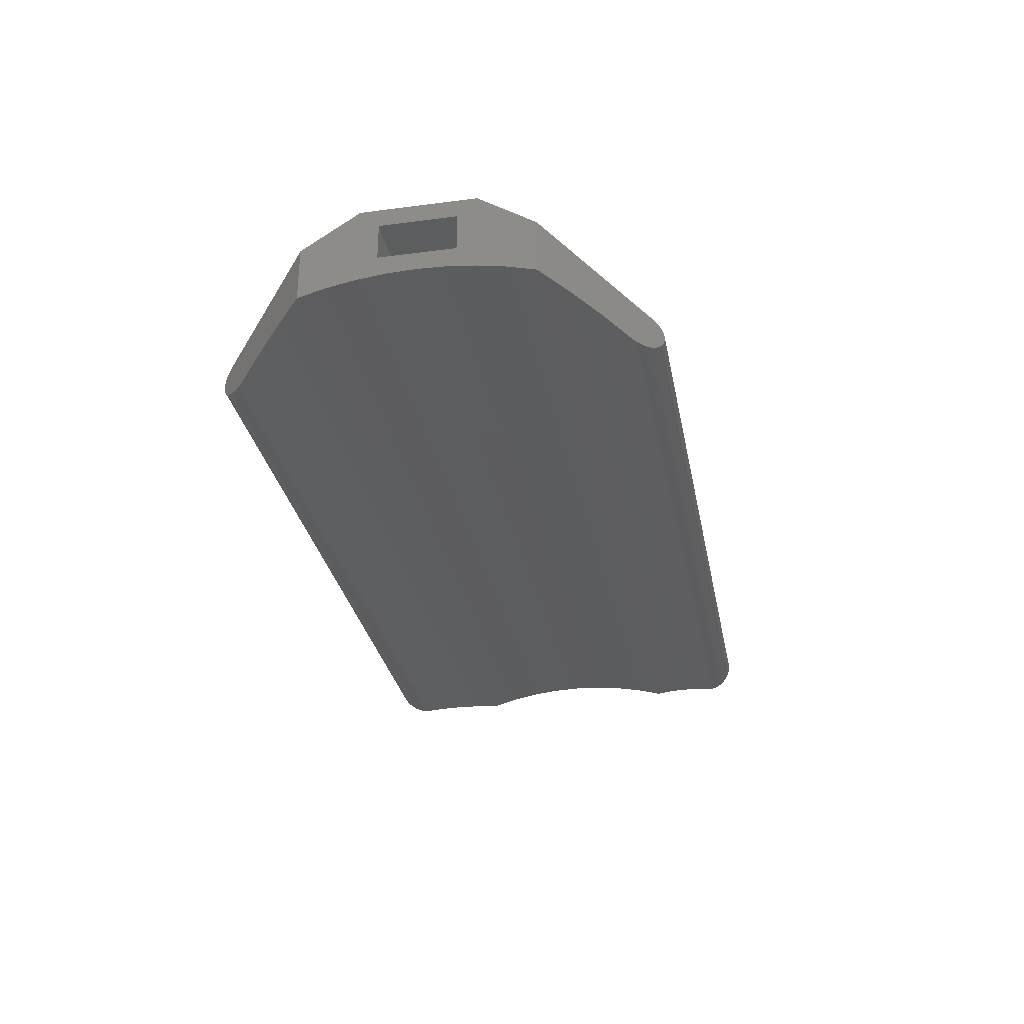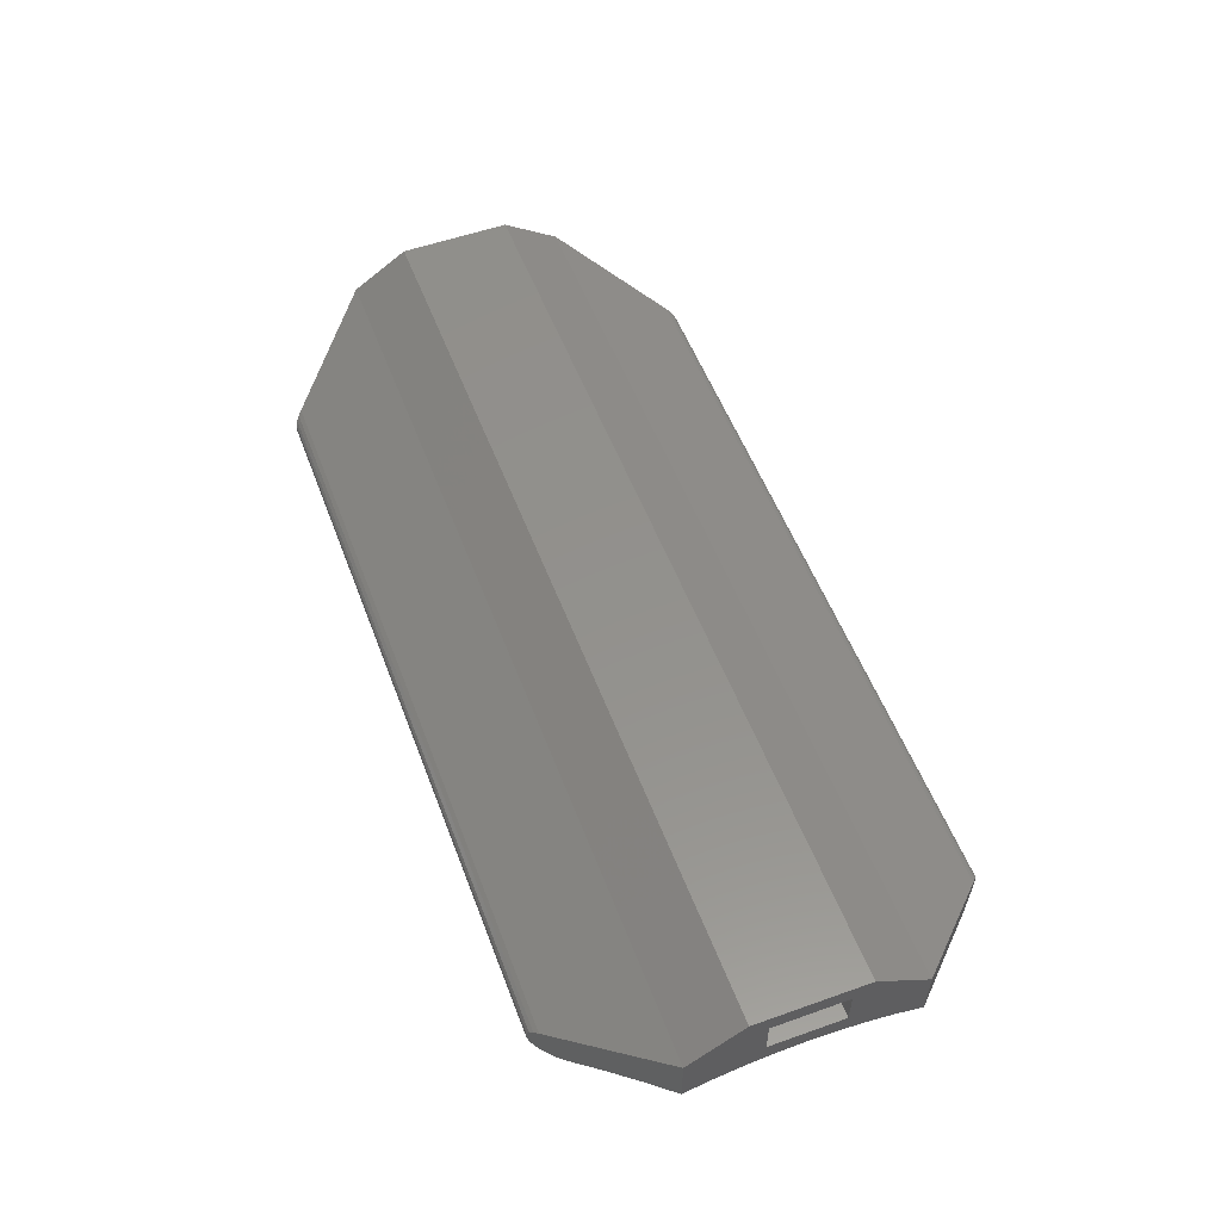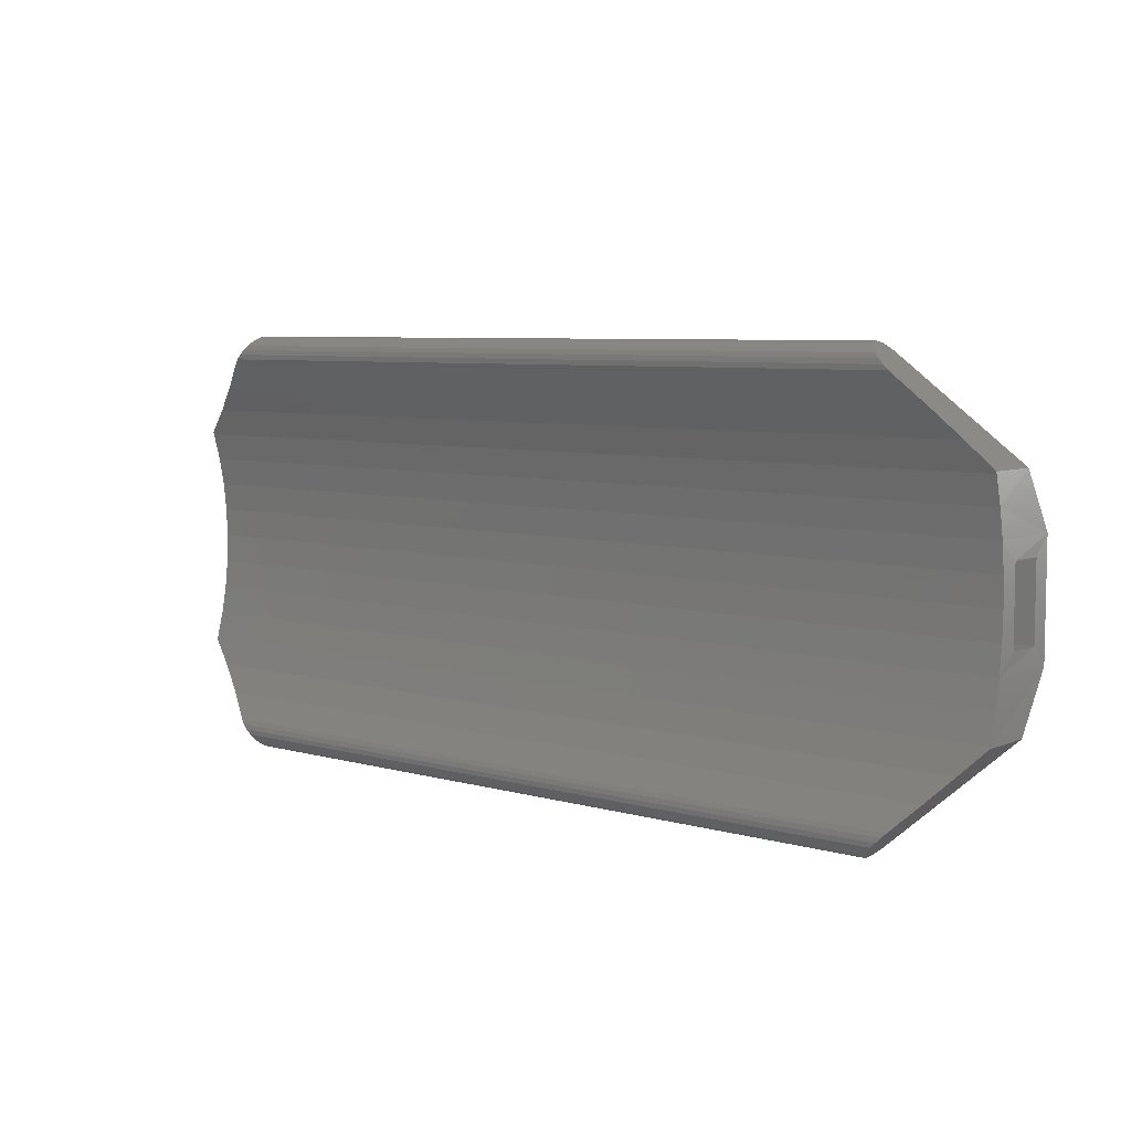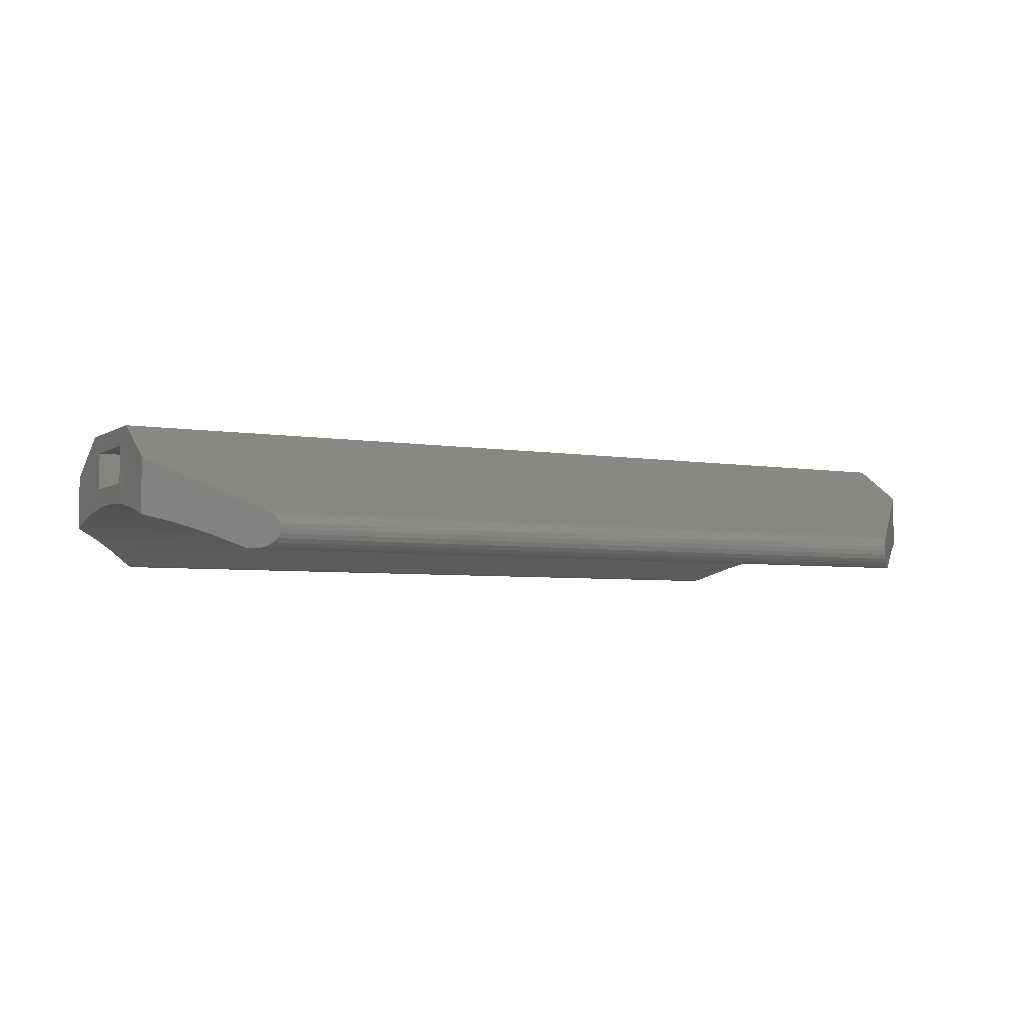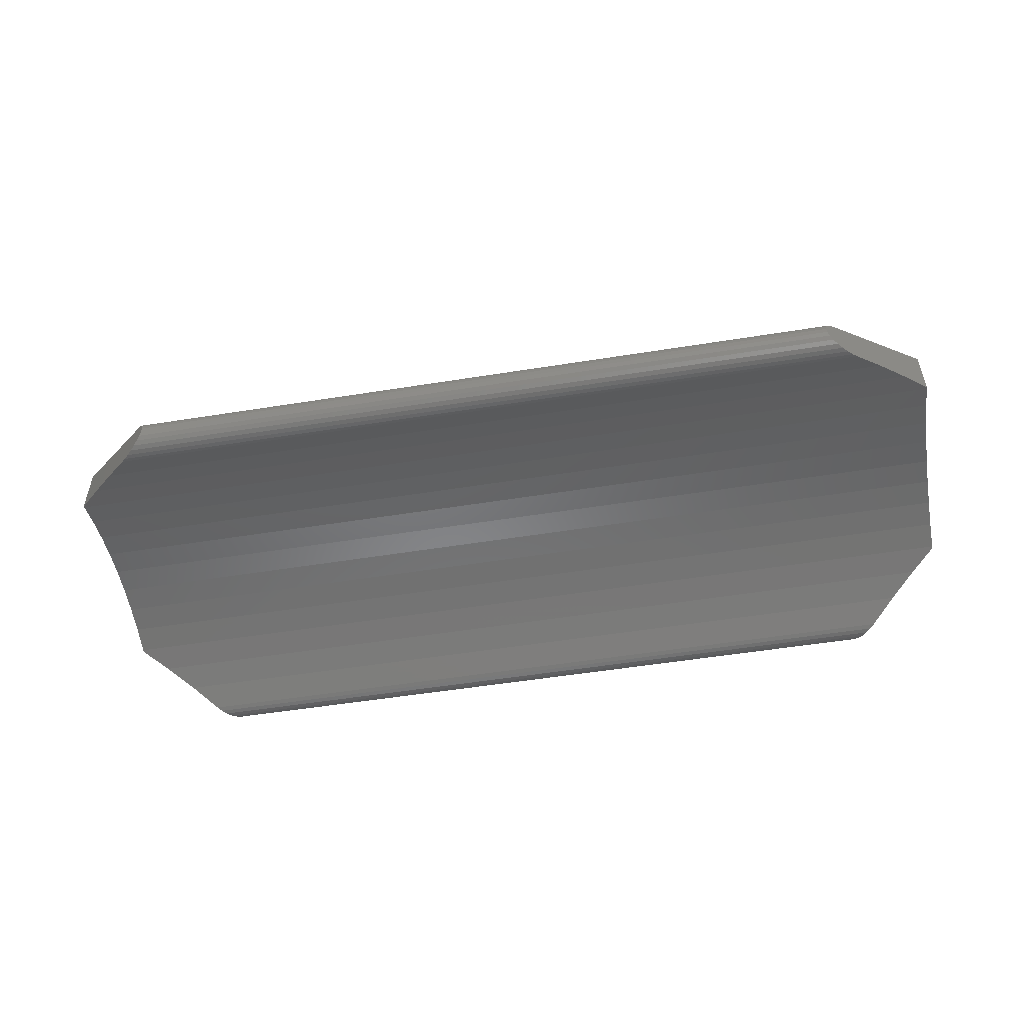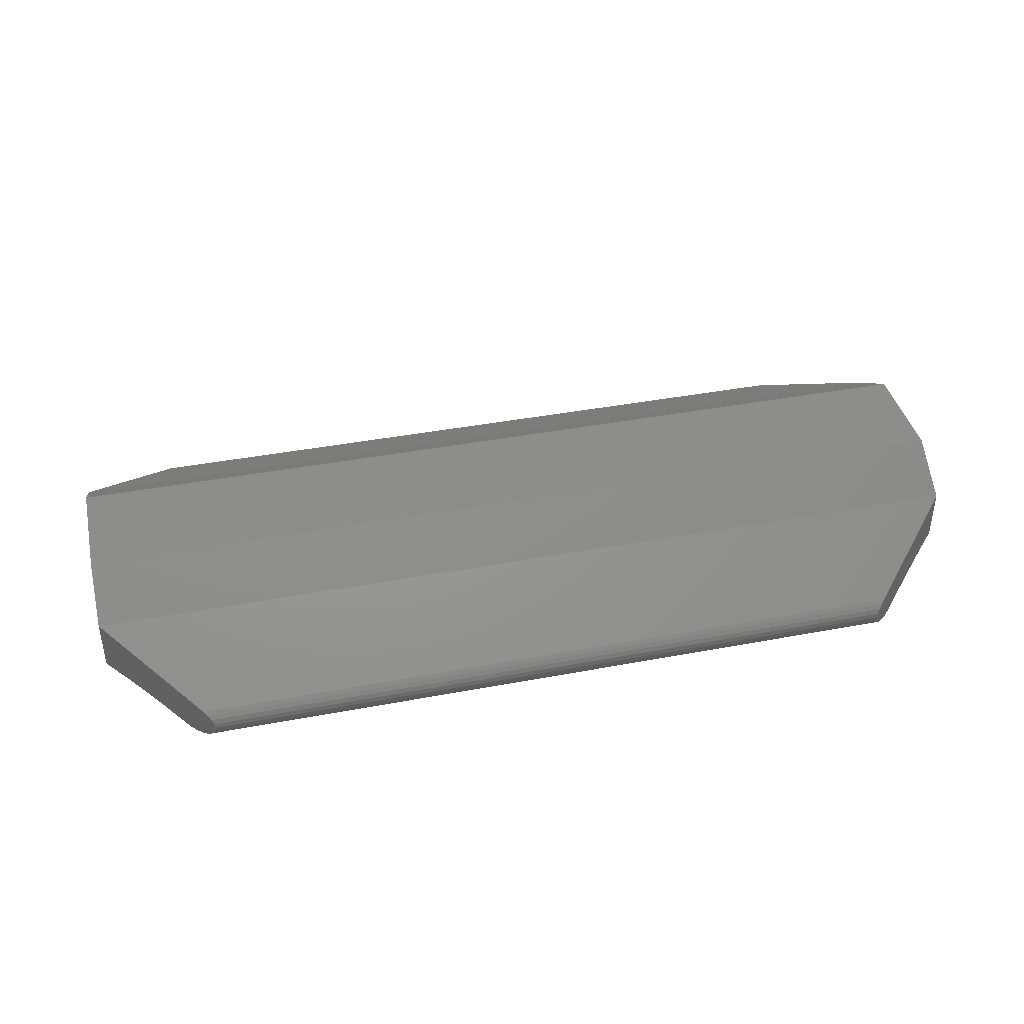
<metadata>
{"format":"stl","ext":"stl","renderer":"f3d","projection":"perspective","resolution":1024,"background":"white","views":[{"elev":-30.3,"azim":100.8,"up":"+Z"},{"elev":54.6,"azim":69.4,"up":"+Z"},{"elev":6.6,"azim":-140.4,"up":"+Y"},{"elev":-4.7,"azim":-28.8,"up":"+Z"},{"elev":-51.8,"azim":-170.1,"up":"+Z"},{"elev":40.2,"azim":-13.1,"up":"+Z"}]}
</metadata>
<code>
# stl→obj: 98 verts, 196 faces
v -275.1 -159.5 -1.116
v -275.4 -159.2 -1.116
v -275.3 -159.4 -1.133
v -275 -159.6 -1.066
v -275.5 -159.1 -1.066
v -274.9 -159.7 -0.9862
v -276.2 -158.5 -0.7162
v -274.8 -159.8 -0.8827
v -274.8 -159.9 -0.7621
v -274.8 -159.9 -0.6327
v -276.8 -157.8 -0.4172
v -274.8 -159.9 -0.5033
v -274.8 -159.8 -0.3827
v -277.5 -157.1 -0.1886
v -274.9 -159.7 -0.2791
v -275 -159.6 -0.1996
v -277.5 -157.1 1.274
v -255 -148.6 -0.1996
v -274.9 -148.5 -0.2791
v -275 -148.6 -0.1996
v -255.1 -148.5 -0.2791
v -275 -148.6 -1.066
v -254.9 -148.7 -1.116
v -275.1 -148.7 -1.116
v -255 -148.6 -1.066
v -252.5 -151.1 1.274
v -277.5 -151.1 1.274
v -255.2 -148.4 -0.3827
v -274.8 -148.4 -0.3827
v -255 -159.6 -1.066
v -255.1 -159.7 -0.9862
v -252.5 -157.1 -0.1702
v -277.5 -157.1 -0.1702
v -253.2 -157.8 -0.4172
v -252.5 -157.1 -0.1886
v -252.5 -154.1 0.2741
v -277.5 -154.9 0.2461
v -277.5 -154.1 0.2741
v -252.5 -154.9 0.2461
v -276.8 -150.5 -0.4172
v -277.5 -151.2 -0.1702
v -277.5 -151.1 -0.1886
v -252.5 -151.2 -0.1702
v -253.2 -150.5 -0.4172
v -252.5 -151.1 -0.1886
v -275.3 -148.9 -1.133
v -254.6 -149 -1.116
v -275.4 -149 -1.116
v -254.8 -148.9 -1.133
v -275.5 -149.1 -1.066
v -253.8 -149.8 -0.7162
v -276.2 -149.8 -0.7162
v -254.5 -149.1 -1.066
v -255.2 -159.9 -0.7621
v -255.2 -159.9 -0.5033
v -255.3 -159.9 -0.6327
v -255.2 -159.8 -0.8827
v -255.2 -159.8 -0.3827
v -255.1 -159.7 -0.2791
v -255 -159.6 -0.1996
v -254.9 -159.5 -1.116
v -252.5 -157.1 1.274
v -254.8 -159.4 -1.133
v -254.6 -159.2 -1.116
v -254.5 -159.1 -1.066
v -253.8 -158.5 -0.7162
v -252.5 -153.4 0.2461
v -277.5 -153.4 0.2461
v -274.9 -148.5 -0.9862
v -255.1 -148.5 -0.9862
v -274.8 -148.4 -0.8827
v -274.8 -148.4 -0.7621
v -274.8 -148.4 -0.6327
v -274.8 -148.4 -0.5033
v -255.3 -148.4 -0.6327
v -255.2 -148.4 -0.5033
v -252.5 -155.6 0.1624
v -277.5 -156.3 0.02335
v -277.5 -155.6 0.1624
v -252.5 -156.3 0.02335
v -255.2 -148.4 -0.8827
v -255.2 -148.4 -0.7621
v -277.5 -151.9 0.02335
v -252.5 -151.9 0.02335
v -277.5 -152.6 0.1624
v -252.5 -152.6 0.1624
v -252.5 -155.1 0.7741
v -252.5 -153.1 0.7741
v -252.5 -153.1 1.774
v -252.5 -155.6 2.274
v -252.5 -155.1 1.774
v -252.5 -152.6 2.274
v -277.5 -153.1 0.7741
v -277.5 -155.1 0.7741
v -277.5 -155.1 1.774
v -277.5 -152.6 2.274
v -277.5 -155.6 2.274
v -277.5 -153.1 1.774
f 1 2 3
f 2 1 4
f 2 4 5
f 5 4 6
f 5 6 7
f 7 6 8
f 7 8 9
f 7 9 10
f 7 10 11
f 11 10 12
f 11 12 13
f 11 13 14
f 14 13 15
f 14 15 16
f 14 16 17
f 18 19 20
f 19 18 21
f 22 23 24
f 23 22 25
f 26 20 27
f 20 26 18
f 19 28 29
f 28 19 21
f 30 6 4
f 6 30 31
f 32 14 33
f 14 32 11
f 11 32 34
f 34 32 35
f 36 37 38
f 37 36 39
f 40 41 42
f 41 40 43
f 43 40 44
f 43 44 45
f 46 47 48
f 47 46 49
f 50 51 52
f 51 50 53
f 54 55 56
f 55 54 57
f 55 57 58
f 58 57 31
f 58 31 59
f 59 31 30
f 59 30 60
f 60 30 61
f 60 61 62
f 62 61 63
f 62 63 64
f 62 64 65
f 62 65 66
f 62 66 34
f 62 34 35
f 67 38 68
f 38 67 36
f 16 62 17
f 62 16 60
f 15 60 16
f 60 15 59
f 69 25 22
f 25 69 70
f 34 7 11
f 7 34 66
f 48 24 46
f 24 48 50
f 24 50 22
f 22 50 52
f 22 52 69
f 69 52 71
f 71 52 72
f 72 52 73
f 73 52 40
f 73 40 74
f 74 40 29
f 29 40 42
f 29 42 19
f 19 42 20
f 20 42 27
f 31 8 6
f 8 31 57
f 74 75 73
f 75 74 76
f 77 78 79
f 78 77 80
f 55 13 12
f 13 55 58
f 61 4 1
f 4 61 30
f 48 53 50
f 53 48 47
f 65 2 5
f 2 65 64
f 71 70 69
f 70 71 81
f 57 9 8
f 9 57 54
f 52 44 40
f 44 52 51
f 54 10 9
f 10 54 56
f 24 49 46
f 49 24 23
f 72 81 71
f 81 72 82
f 64 3 2
f 3 64 63
f 29 76 74
f 76 29 28
f 56 12 10
f 12 56 55
f 39 79 37
f 79 39 77
f 43 83 41
f 83 43 84
f 44 26 45
f 26 44 18
f 18 44 51
f 18 51 53
f 18 53 47
f 18 47 49
f 18 49 23
f 18 23 25
f 18 25 70
f 18 70 21
f 21 70 81
f 21 81 28
f 28 81 82
f 28 82 76
f 76 82 75
f 63 1 3
f 1 63 61
f 66 5 7
f 5 66 65
f 84 85 83
f 85 84 86
f 39 87 77
f 87 39 88
f 88 39 36
f 88 36 67
f 88 67 86
f 88 86 89
f 32 62 35
f 62 32 90
f 90 32 80
f 90 80 77
f 90 77 91
f 90 91 92
f 91 77 87
f 92 91 89
f 92 89 86
f 92 86 84
f 92 84 26
f 26 84 43
f 26 43 45
f 86 68 85
f 68 86 67
f 73 82 72
f 82 73 75
f 80 33 78
f 33 80 32
f 58 15 13
f 15 58 59
f 87 93 94
f 93 87 88
f 95 87 94
f 87 95 91
f 90 96 97
f 96 90 92
f 62 97 17
f 97 62 90
f 89 93 88
f 93 89 98
f 96 26 27
f 26 96 92
f 89 95 98
f 95 89 91
f 97 14 17
f 14 97 33
f 33 97 78
f 78 97 79
f 79 97 95
f 95 97 96
f 95 96 98
f 98 96 93
f 93 96 85
f 85 96 83
f 83 96 27
f 83 27 41
f 41 27 42
f 79 94 37
f 94 79 95
f 37 94 93
f 37 93 38
f 38 93 68
f 68 93 85

</code>
